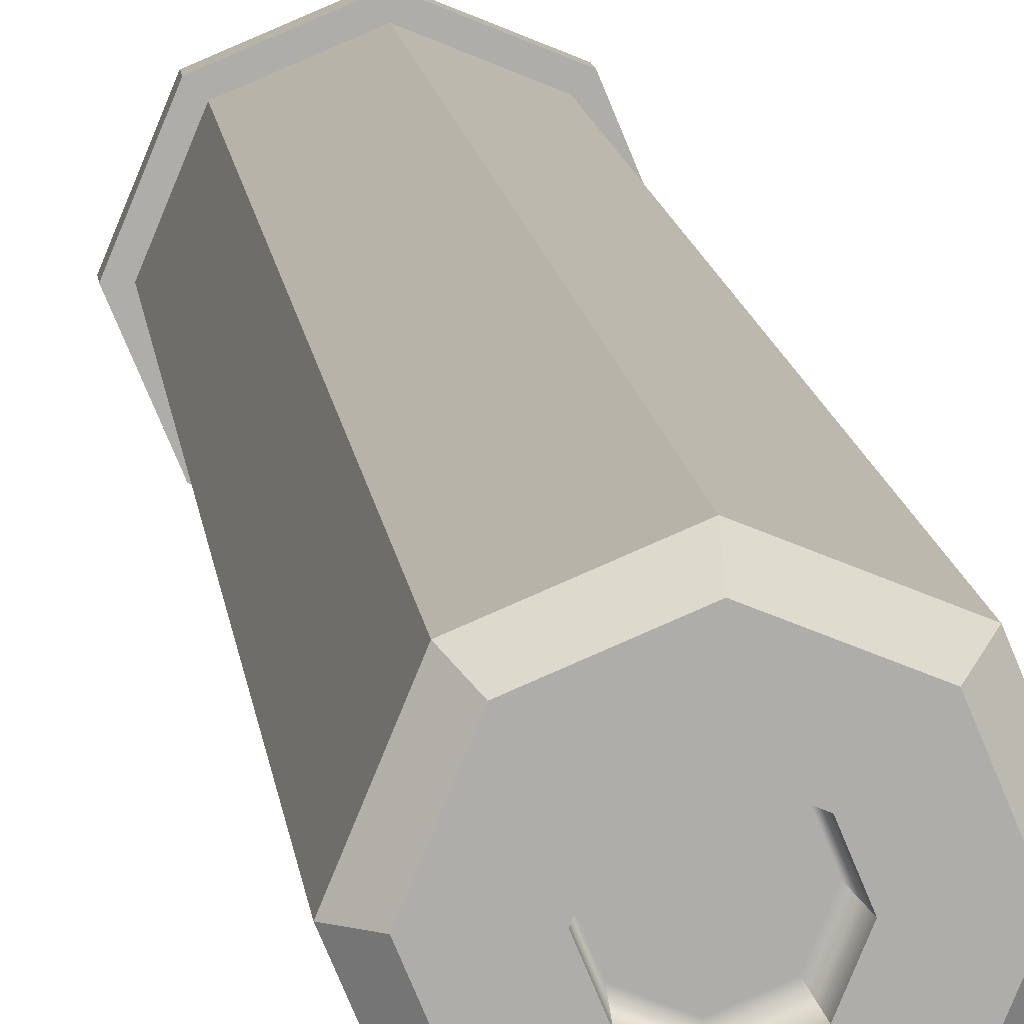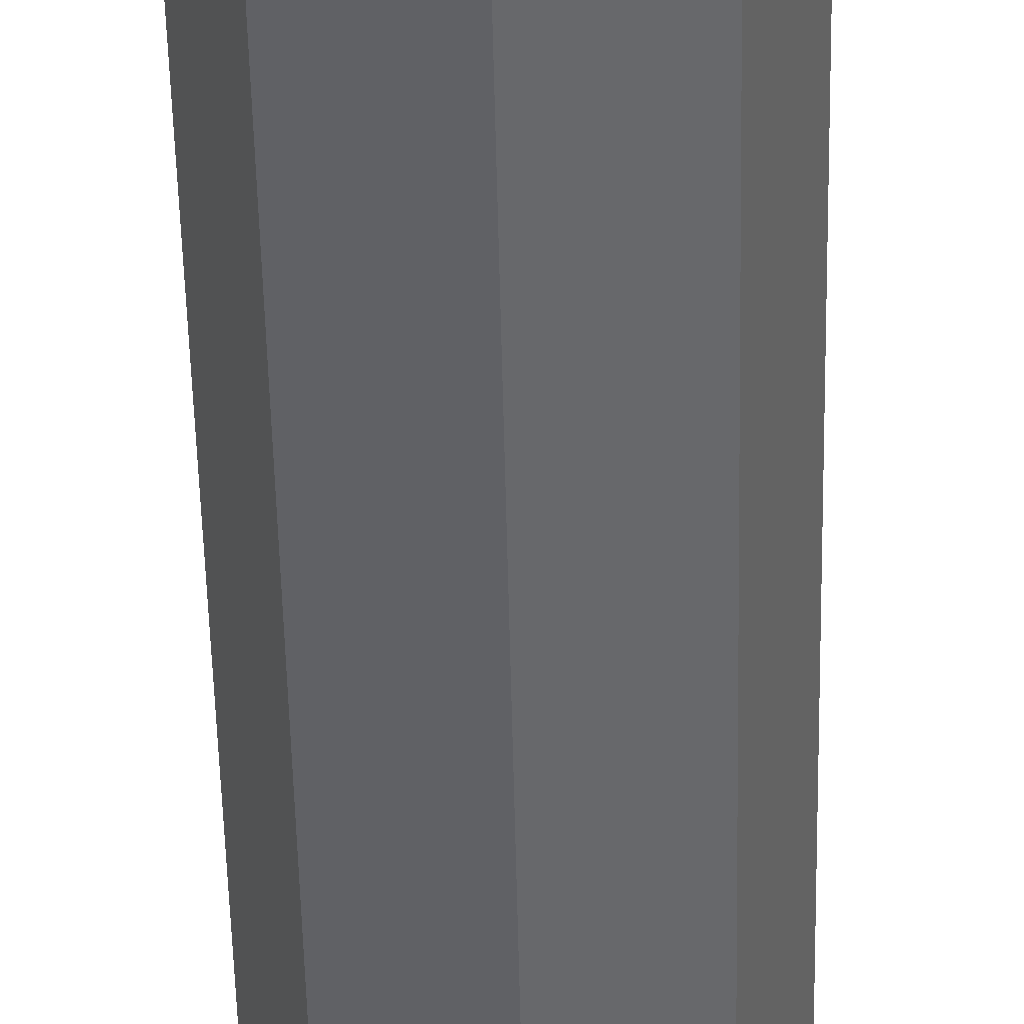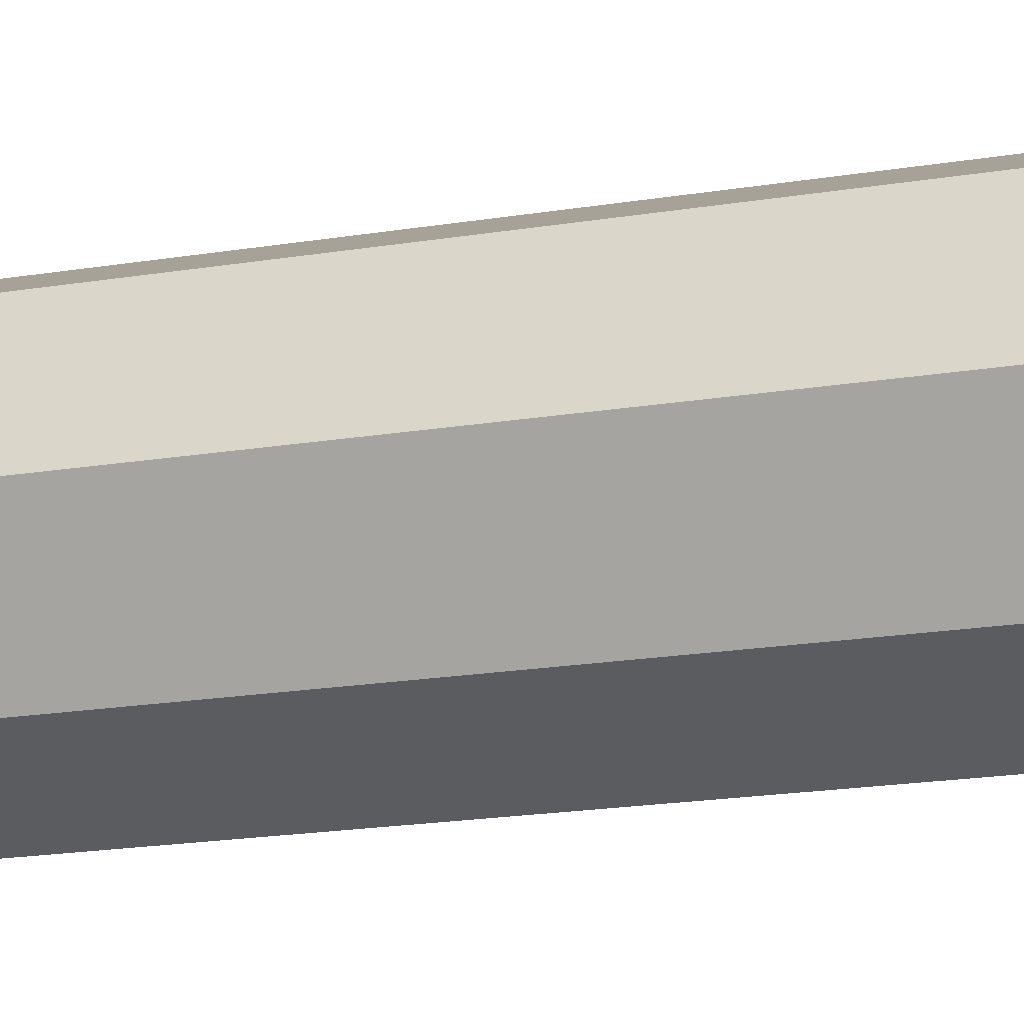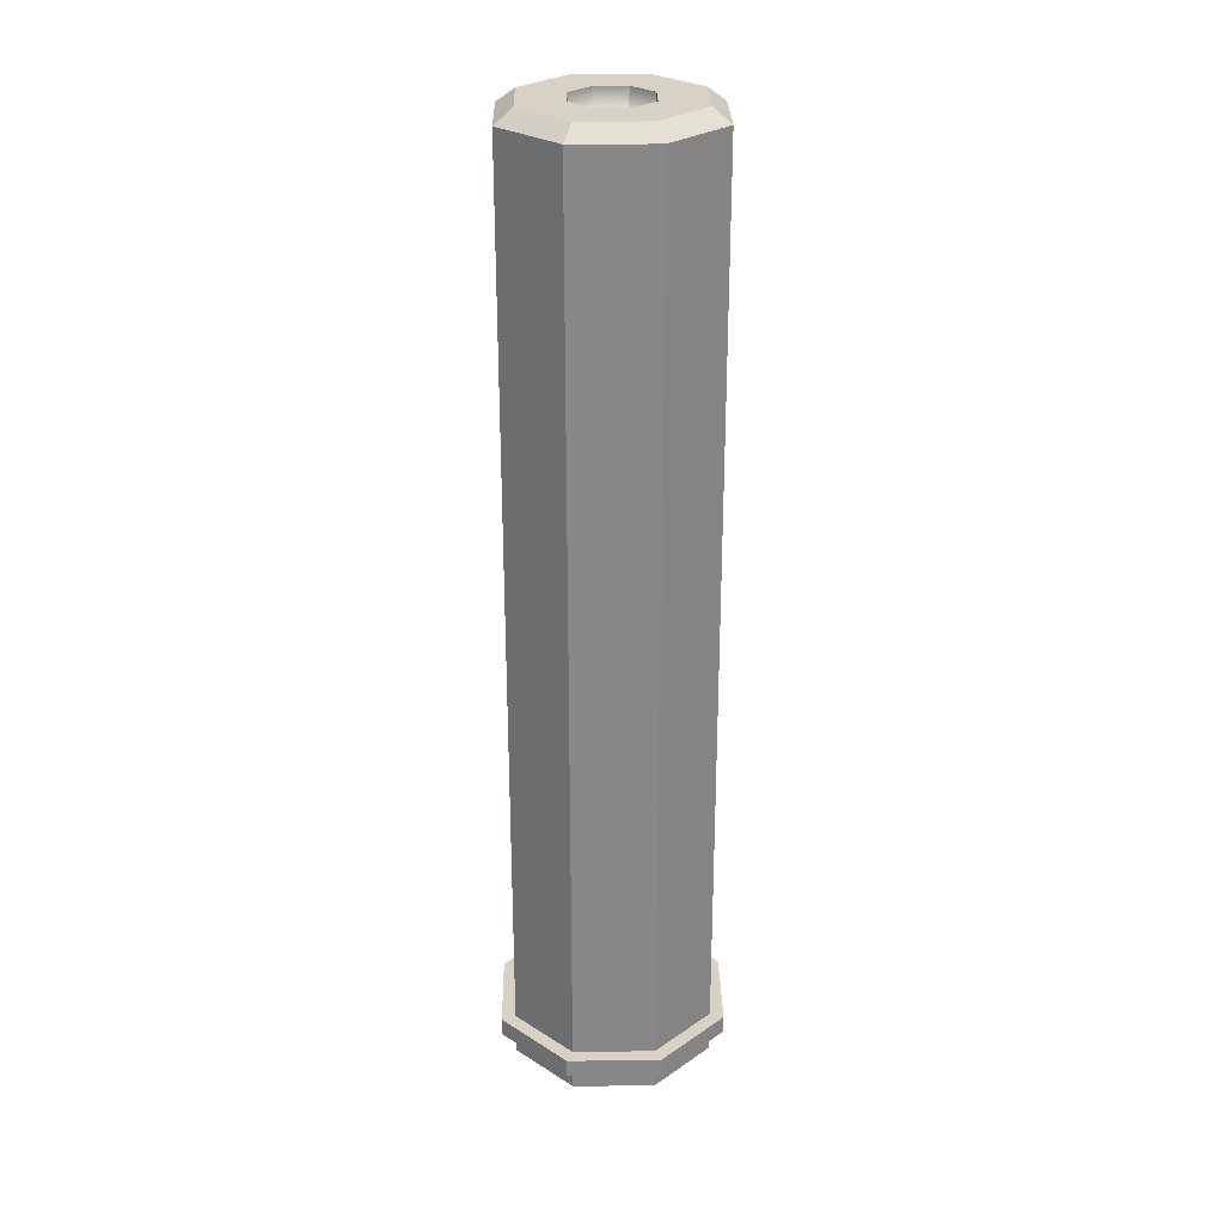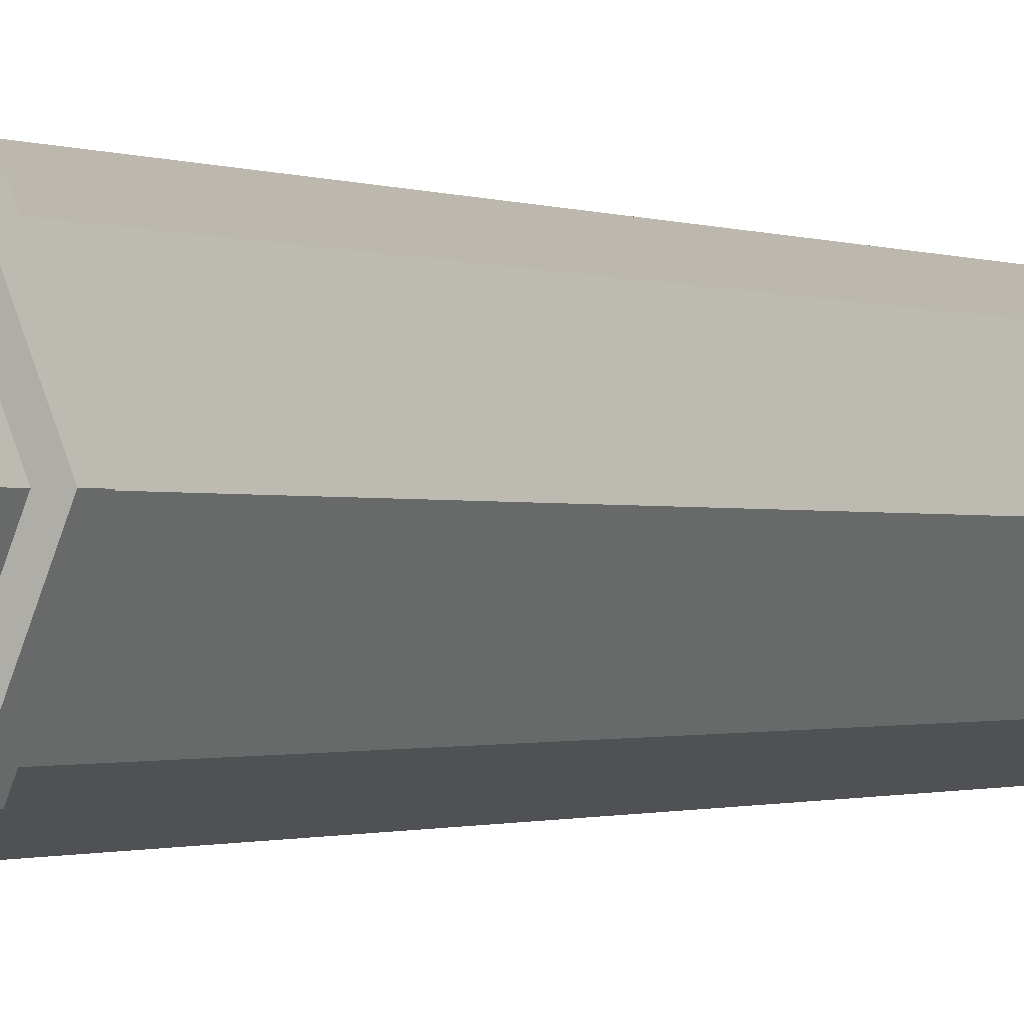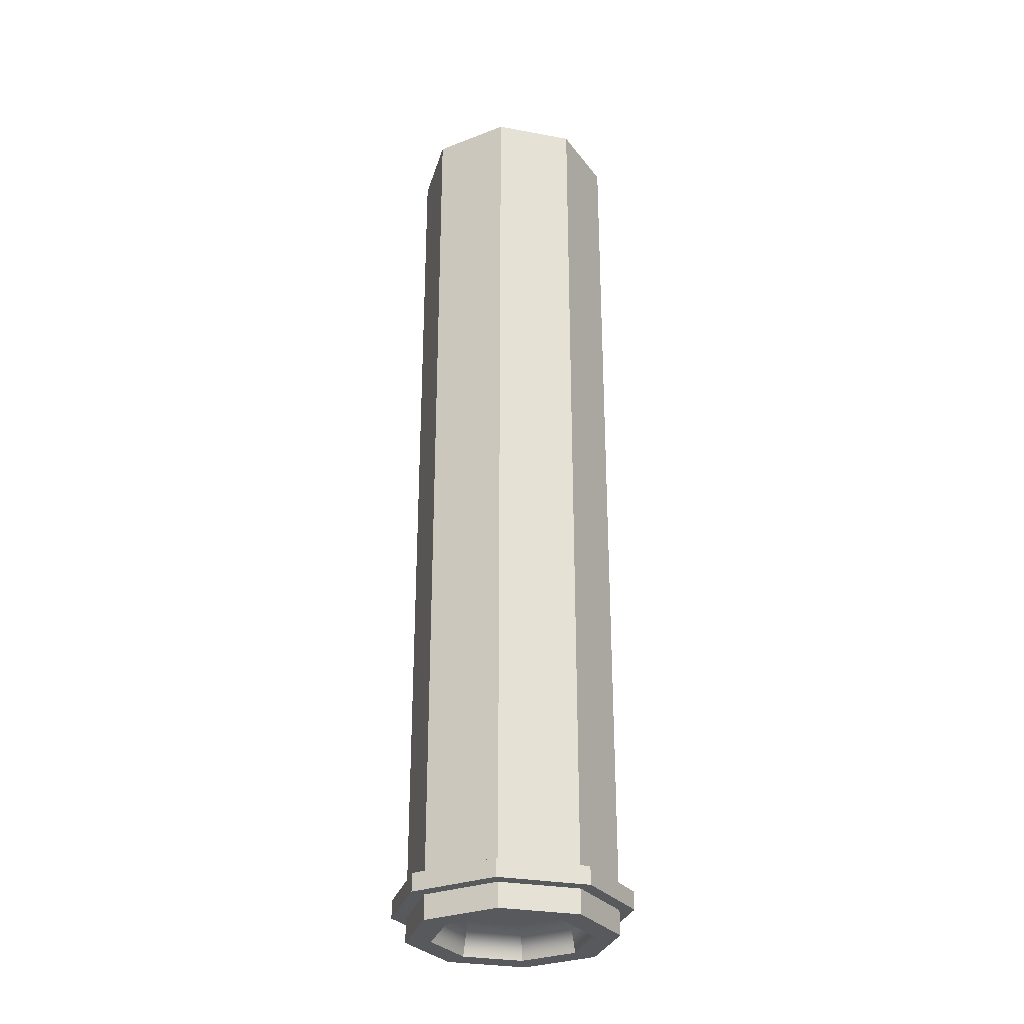
<metadata>
{"format":"obj","ext":"obj","renderer":"f3d","projection":"perspective","resolution":1024,"background":"white","views":[{"elev":13.0,"azim":-6.6,"up":"+Y"},{"elev":-50.3,"azim":-178.8,"up":"+Y"},{"elev":-15.0,"azim":-68.3,"up":"+Y"},{"elev":27.4,"azim":21.4,"up":"+Z"},{"elev":-0.8,"azim":-151.1,"up":"+Y"},{"elev":-29.2,"azim":142.2,"up":"+Z"}]}
</metadata>
<code>
v 1.653 -1.653 -6.734
v 2.338 0 -6.734
v 1.653 1.653 -6.734
v 0 2.338 -6.734
v -1.653 1.653 -6.734
v -2.338 0 -6.734
v -1.653 -1.653 -6.734
v 0 -2.338 -6.734
v 1.653 -1.653 13.16
v 2.338 0 13.16
v 1.653 1.653 13.16
v 1e-06 2.338 13.16
v -1.653 1.653 13.16
v -2.338 0 13.16
v -1.653 -1.653 13.16
v 1e-06 -2.338 13.16
v 1.362 -1.362 13.46
v 1.926 0 13.46
v 1.362 1.362 13.46
v 0 1.926 13.46
v -1.362 1.362 13.46
v -1.926 0 13.46
v -1.362 -1.362 13.46
v 0 -1.926 13.46
v 0.633 -0.6331 13.46
v 0.8953 0 13.46
v 0.633 0.6331 13.46
v 0 0.8953 13.46
v -0.633 0.6331 13.46
v -0.8953 0 13.46
v -0.633 -0.6331 13.46
v 0 -0.8953 13.46
v 1.884 -1.884 -6.734
v 2.664 0 -6.734
v 1.884 1.884 -6.734
v 0 2.664 -6.734
v -1.884 1.884 -6.734
v -2.664 0 -6.734
v -1.884 -1.884 -6.734
v 0 -2.664 -6.734
v 1.884 -1.884 -7.135
v 2.664 0 -7.135
v 1.884 1.884 -7.135
v 0 2.664 -7.135
v -1.884 1.884 -7.135
v -2.664 0 -7.135
v -1.884 -1.884 -7.135
v 0 -2.664 -7.135
v 1.655 -1.655 -7.135
v 2.34 0 -7.135
v 1.655 1.655 -7.135
v 0 2.34 -7.135
v -1.655 1.655 -7.135
v -2.34 0 -7.135
v -1.655 -1.655 -7.135
v 0 -2.34 -7.135
v 1.655 -1.655 -7.683
v 2.34 0 -7.683
v 1.655 1.655 -7.683
v 0 2.34 -7.683
v -1.655 1.655 -7.683
v -2.34 0 -7.683
v -1.655 -1.655 -7.683
v 0 -2.34 -7.683
v 1.774 -0 -7.683
v 1.254 -1.254 -7.683
v 1.254 1.254 -7.683
v 0 1.774 -7.683
v -1.254 1.254 -7.683
v -1.774 -0 -7.683
v -1.254 -1.254 -7.683
v 0 -1.774 -7.683
v 1.627 -0 -6.907
v 1.151 -1.151 -6.907
v 0 -0 -6.907
v 1.151 1.151 -6.907
v 0 1.627 -6.907
v -1.151 1.151 -6.907
v -1.627 -0 -6.907
v -1.151 -1.151 -6.907
v 0 -1.627 -6.907
v 0.5809 -0.5809 12.68
v 0.8215 -0 12.68
v 0 -0 12.68
v 0.5809 0.5809 12.68
v 0 0.8215 12.68
v -0.5809 0.5809 12.68
v -0.8215 -0 12.68
v -0.5809 -0.5809 12.68
v 0 -0.8215 12.68
f 1 2 10 9
f 2 3 11 10
f 3 4 12 11
f 4 5 13 12
f 5 6 14 13
f 6 7 15 14
f 7 8 16 15
f 8 1 9 16
f 73 74 75
f 76 73 75
f 77 76 75
f 78 77 75
f 79 78 75
f 80 79 75
f 81 80 75
f 74 81 75
f 82 83 84
f 83 85 84
f 85 86 84
f 86 87 84
f 87 88 84
f 88 89 84
f 89 90 84
f 90 82 84
f 9 10 18 17
f 10 11 19 18
f 11 12 20 19
f 12 13 21 20
f 13 14 22 21
f 14 15 23 22
f 15 16 24 23
f 16 9 17 24
f 17 18 26 25
f 18 19 27 26
f 19 20 28 27
f 20 21 29 28
f 21 22 30 29
f 22 23 31 30
f 23 24 32 31
f 24 17 25 32
f 2 1 33 34
f 3 2 34 35
f 4 3 35 36
f 5 4 36 37
f 6 5 37 38
f 7 6 38 39
f 8 7 39 40
f 1 8 40 33
f 34 33 41 42
f 35 34 42 43
f 36 35 43 44
f 37 36 44 45
f 38 37 45 46
f 39 38 46 47
f 40 39 47 48
f 33 40 48 41
f 42 41 49 50
f 43 42 50 51
f 44 43 51 52
f 45 44 52 53
f 46 45 53 54
f 47 46 54 55
f 48 47 55 56
f 41 48 56 49
f 50 49 57 58
f 51 50 58 59
f 52 51 59 60
f 53 52 60 61
f 54 53 61 62
f 55 54 62 63
f 56 55 63 64
f 49 56 64 57
f 58 57 66 65
f 59 58 65 67
f 60 59 67 68
f 61 60 68 69
f 62 61 69 70
f 63 62 70 71
f 64 63 71 72
f 57 64 72 66
f 65 66 74 73
f 67 65 73 76
f 68 67 76 77
f 69 68 77 78
f 70 69 78 79
f 71 70 79 80
f 72 71 80 81
f 66 72 81 74
f 25 26 83 82
f 26 27 85 83
f 27 28 86 85
f 28 29 87 86
f 29 30 88 87
f 30 31 89 88
f 31 32 90 89
f 32 25 82 90

</code>
